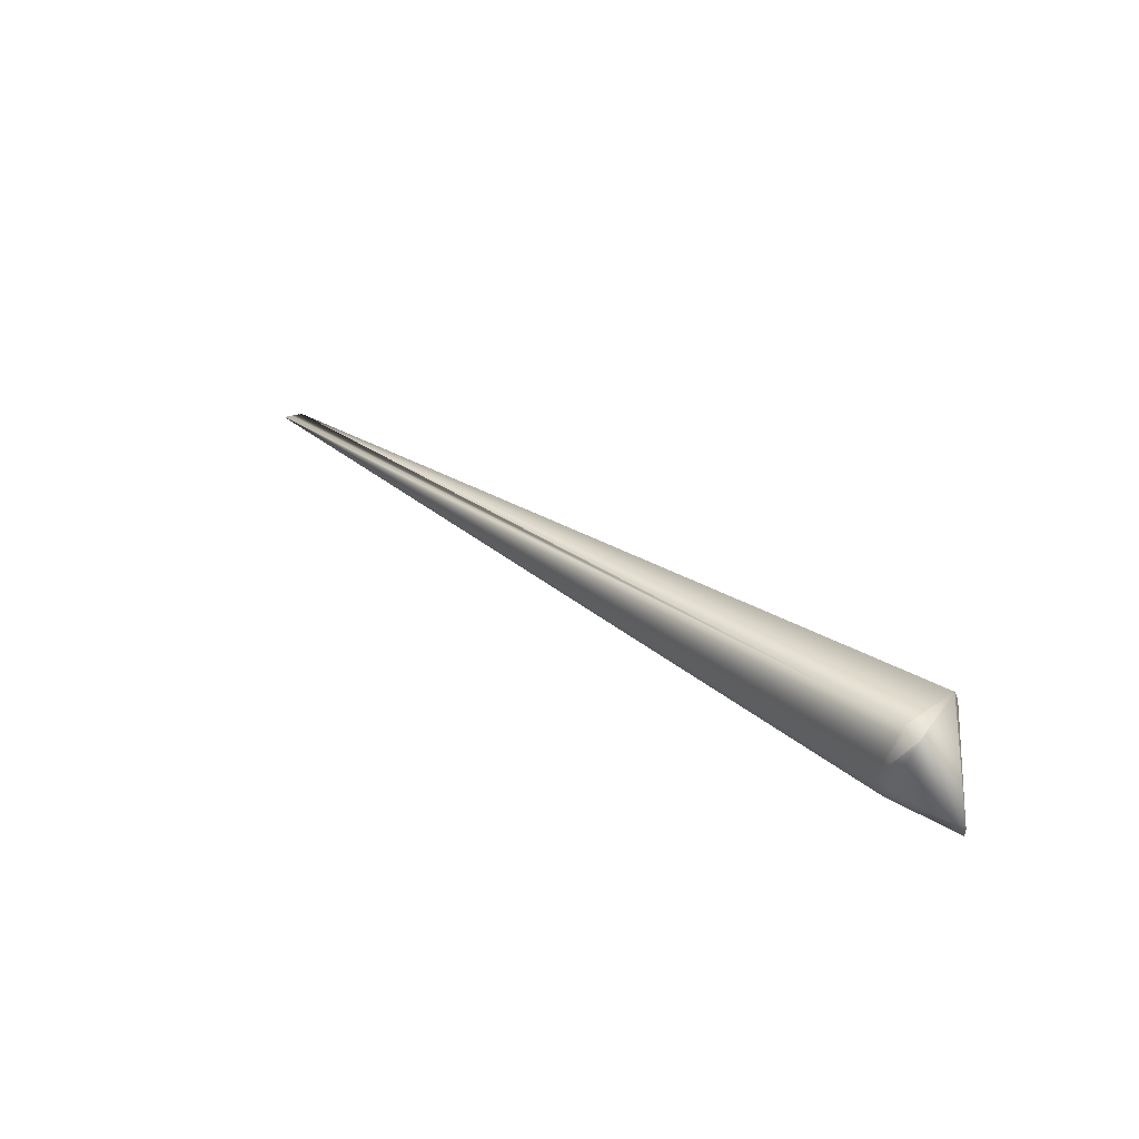
<metadata>
{"format":"obj","ext":"obj","renderer":"f3d","projection":"perspective","resolution":1024,"background":"white","views":[{"elev":-20.2,"azim":161.2,"up":"+Y"}]}
</metadata>
<code>
v 0.1767 0.5765 0.8882
v -0.04164 -0.02914 -0.01099
v 6.5e-05 -0.002322 0.0112
v 0.1711 0.5789 0.8893
v 0.1709 0.579 0.8894
v 0.1707 0.5791 0.8894
v 0.1704 0.5792 0.8895
v 0.1702 0.5793 0.8895
v 0.17 0.5794 0.8896
v 0.1697 0.5795 0.8896
v 0.1695 0.5796 0.8897
v 0.1693 0.5797 0.8897
v 0.1691 0.5798 0.8897
v 0.1688 0.5799 0.8898
v 0.1686 0.58 0.8898
v 0.1684 0.5801 0.8899
v 0.1682 0.5802 0.8899
v 0.1679 0.5803 0.89
v 0.1677 0.5804 0.89
v 0.1675 0.5805 0.8901
v 0.1673 0.5806 0.8901
v 0.167 0.5807 0.8902
v 0.1668 0.5808 0.8902
v 0.1666 0.5809 0.8903
v 0.1664 0.581 0.8903
v 0.1662 0.5811 0.8903
v 0.166 0.5812 0.8904
v 0.1657 0.5813 0.8904
v 0.1655 0.5814 0.8905
v 0.1653 0.5814 0.8905
v 0.1651 0.5815 0.8906
v 0.1649 0.5816 0.8906
v 0.1647 0.5817 0.8907
v 0.1645 0.5818 0.8907
v 0.1643 0.5819 0.8907
v 0.1641 0.582 0.8908
v 0.1639 0.582 0.8908
v 0.1637 0.5821 0.8909
v 0.1636 0.5822 0.8909
v 0.1634 0.5822 0.8909
v 0.1632 0.5823 0.891
v 0.1631 0.5824 0.891
v 0.1629 0.5824 0.891
v 0.1627 0.5825 0.8911
v 0.1626 0.5826 0.8911
v 0.1625 0.5826 0.8911
v 0.1623 0.5827 0.8911
v 0.1622 0.5827 0.8912
v 0.162 0.5828 0.8912
v 0.1619 0.5828 0.8912
v 0.1618 0.5829 0.8912
v 0.1617 0.5829 0.8913
v 0.1616 0.583 0.8913
v 0.1615 0.583 0.8913
v 0.1614 0.5831 0.8913
v 0.1613 0.5831 0.8914
v 0.1612 0.5832 0.8914
v 0.1611 0.5832 0.8914
v 0.161 0.5832 0.8914
v 0.1609 0.5833 0.8914
v 0.1608 0.5833 0.8914
v 0.1607 0.5833 0.8915
v 0.1607 0.5834 0.8915
v 0.1606 0.5834 0.8915
v 0.1605 0.5834 0.8915
v 0.1605 0.5834 0.8915
v 0.1604 0.5834 0.8915
v 0.1604 0.5835 0.8915
v 0.1603 0.5835 0.8915
v 0.1603 0.5835 0.8916
v 0.1602 0.5835 0.8916
v 0.1602 0.5835 0.8916
v 0.1602 0.5835 0.8916
v 0.1601 0.5836 0.8916
v 0.01 0.00568 0.001082
v 0.01504 0.02166 -0.05439
v -0.04942 0.06784 0.007385
v 0.007321 0.01175 -0.0589
v -0.03817 -0.02779 -0.02163
v -0.04948 0.06778 0.007439
v 0.00743 0.01188 -0.05885
v 0.007539 0.01202 -0.05881
v 0.007648 0.01216 -0.05877
v 0.007757 0.0123 -0.05873
v 0.007865 0.01243 -0.05868
v 0.007974 0.01257 -0.05864
v 0.008082 0.01271 -0.0586
v 0.00819 0.01285 -0.05855
v 0.008298 0.01298 -0.05851
v 0.008406 0.01312 -0.05846
v 0.008513 0.01326 -0.05841
v 0.008621 0.0134 -0.05837
v 0.008728 0.01353 -0.05832
v 0.008835 0.01367 -0.05827
v 0.008942 0.01381 -0.05822
v 0.009049 0.01394 -0.05817
v 0.009155 0.01408 -0.05812
v 0.009262 0.01422 -0.05807
v 0.009368 0.01435 -0.05802
v 0.009474 0.01449 -0.05797
v 0.00958 0.01463 -0.05792
v 0.009686 0.01476 -0.05786
v 0.009792 0.0149 -0.05781
v 0.009898 0.01503 -0.05776
v 0.01 0.01517 -0.0577
v 0.01011 0.01531 -0.05765
v 0.01021 0.01544 -0.0576
v 0.01032 0.01558 -0.05754
v 0.01042 0.01571 -0.05749
v 0.01053 0.01585 -0.05743
v 0.01063 0.01598 -0.05737
v 0.01074 0.01612 -0.05731
v 0.01084 0.01625 -0.05726
v 0.01094 0.01639 -0.0572
v 0.01105 0.01652 -0.05714
v 0.01115 0.01666 -0.05708
v 0.01126 0.01679 -0.05702
v 0.01136 0.01692 -0.05696
v 0.01146 0.01706 -0.0569
v 0.01157 0.01719 -0.05683
v 0.01167 0.01733 -0.05677
v 0.01177 0.01746 -0.05671
v 0.01188 0.01759 -0.05665
v 0.01198 0.01772 -0.05658
v 0.01208 0.01786 -0.05652
v 0.01218 0.01799 -0.05645
v 0.01229 0.01812 -0.05639
v 0.01239 0.01825 -0.05632
v 0.01249 0.01838 -0.05626
v 0.01259 0.01852 -0.05619
v 0.01269 0.01864 -0.05612
v 0.01279 0.01877 -0.05606
v 0.01288 0.01889 -0.05599
v 0.01298 0.01901 -0.05593
v 0.01307 0.01913 -0.05587
v 0.01316 0.01924 -0.05581
v 0.01324 0.01936 -0.05575
v 0.01333 0.01946 -0.05569
v 0.01341 0.01957 -0.05563
v 0.01349 0.01967 -0.05557
v 0.01357 0.01978 -0.05552
v 0.01364 0.01987 -0.05546
v 0.01372 0.01997 -0.05541
v 0.01379 0.02006 -0.05535
v 0.01386 0.02015 -0.0553
v 0.01393 0.02024 -0.05525
v 0.014 0.02032 -0.0552
v 0.01406 0.0204 -0.05516
v 0.01412 0.02048 -0.05511
v 0.01418 0.02056 -0.05507
v 0.01424 0.02063 -0.05502
v 0.01429 0.02071 -0.05498
v 0.01435 0.02077 -0.05494
v 0.0144 0.02084 -0.0549
v 0.01445 0.0209 -0.05486
v 0.0145 0.02096 -0.05482
v 0.01454 0.02102 -0.05479
v 0.01459 0.02108 -0.05475
v 0.01463 0.02113 -0.05472
v 0.01467 0.02118 -0.05469
v 0.0147 0.02123 -0.05466
v 0.01474 0.02127 -0.05463
v 0.01477 0.02132 -0.05461
v 0.01481 0.02136 -0.05458
v 0.01483 0.02139 -0.05456
v 0.01486 0.02143 -0.05454
v 0.01489 0.02146 -0.05452
v 0.01491 0.02149 -0.0545
v 0.01493 0.02152 -0.05448
v 0.01495 0.02154 -0.05446
v 0.01497 0.02157 -0.05445
v 0.01499 0.02159 -0.05444
v 0.015 0.0216 -0.05443
v 0.01501 0.02162 -0.05442
v 0.01502 0.02163 -0.05441
v 0.01503 0.02164 -0.0544
v 0.01504 0.02165 -0.0544
v 0.01504 0.02165 -0.05439
v 0.00091 -0.001249 0
v -0.0416 -0.02914 -0.01114
v -0.05308 0.06438 0.01095
v -0.04954 0.06773 0.007493
v -0.04156 -0.02915 -0.01128
v -0.0496 0.06768 0.007547
v -0.04152 -0.02915 -0.01143
v -0.04966 0.06763 0.0076
v -0.04147 -0.02915 -0.01158
v -0.04972 0.06758 0.007654
v -0.04143 -0.02916 -0.01173
v -0.04979 0.06753 0.007707
v -0.04139 -0.02916 -0.01188
v -0.04985 0.06748 0.00776
v -0.04134 -0.02916 -0.01203
v -0.04991 0.06743 0.007813
v -0.0413 -0.02916 -0.01217
v -0.04997 0.06738 0.007866
v -0.04126 -0.02916 -0.01232
v -0.05003 0.06732 0.007918
v -0.04121 -0.02916 -0.01247
v -0.05008 0.06728 0.007971
v -0.04117 -0.02915 -0.01262
v -0.05014 0.06722 0.008023
v -0.04112 -0.02915 -0.01277
v -0.0502 0.06717 0.008075
v -0.04108 -0.02915 -0.01291
v -0.05026 0.06713 0.008127
v -0.04104 -0.02915 -0.01306
v -0.05032 0.06708 0.008179
v -0.04099 -0.02914 -0.01321
v -0.05038 0.06703 0.00823
v -0.04095 -0.02914 -0.01335
v -0.05043 0.06698 0.008282
v -0.0409 -0.02913 -0.0135
v -0.05049 0.06693 0.008333
v -0.04086 -0.02913 -0.01365
v -0.05055 0.06688 0.008384
v -0.04081 -0.02912 -0.01379
v -0.0506 0.06683 0.008435
v -0.04077 -0.02911 -0.01394
v -0.05066 0.06678 0.008485
v -0.04072 -0.0291 -0.01409
v -0.05071 0.06673 0.008536
v -0.04068 -0.02909 -0.01423
v -0.05077 0.06668 0.008586
v -0.04063 -0.02908 -0.01438
v -0.05082 0.06663 0.008637
v -0.04059 -0.02908 -0.01452
v -0.05088 0.06659 0.008687
v -0.04054 -0.02907 -0.01467
v -0.05093 0.06654 0.008736
v -0.0405 -0.02905 -0.01482
v -0.05098 0.06649 0.008786
v -0.04045 -0.02904 -0.01496
v -0.05104 0.06644 0.008836
v -0.04041 -0.02903 -0.01511
v -0.05109 0.0664 0.008885
v -0.04036 -0.02902 -0.01525
v -0.05114 0.06635 0.008934
v -0.04032 -0.029 -0.0154
v -0.05119 0.0663 0.008983
v -0.04027 -0.02899 -0.01554
v -0.05125 0.06625 0.009032
v -0.04022 -0.02898 -0.01569
v -0.0513 0.06621 0.009081
v -0.04018 -0.02896 -0.01583
v -0.05135 0.06616 0.009129
v -0.04013 -0.02894 -0.01597
v -0.0514 0.06611 0.009178
v -0.04009 -0.02893 -0.01612
v -0.05145 0.06607 0.009226
v -0.04004 -0.02891 -0.01626
v -0.0515 0.06602 0.009274
v -0.03999 -0.02889 -0.0164
v -0.05155 0.06597 0.009322
v -0.03995 -0.02888 -0.01655
v -0.0516 0.06593 0.009369
v -0.0399 -0.02886 -0.01669
v -0.05165 0.06588 0.009417
v -0.03985 -0.02884 -0.01683
v -0.05169 0.06584 0.009464
v -0.03981 -0.02882 -0.01698
v -0.05174 0.06579 0.009511
v -0.03976 -0.0288 -0.01712
v -0.05179 0.06574 0.009558
v -0.03971 -0.02877 -0.01726
v -0.05184 0.0657 0.009605
v -0.03966 -0.02875 -0.0174
v -0.05188 0.06565 0.009652
v -0.03962 -0.02873 -0.01755
v -0.05193 0.06561 0.009698
v -0.03957 -0.02871 -0.01769
v -0.05198 0.06556 0.009745
v -0.03952 -0.02868 -0.01783
v -0.05202 0.06552 0.009791
v -0.03947 -0.02866 -0.01797
v -0.05207 0.06547 0.009837
v -0.03943 -0.02863 -0.01811
v -0.05211 0.06543 0.009882
v -0.03938 -0.02861 -0.01825
v -0.05215 0.06538 0.009927
v -0.03933 -0.02858 -0.01839
v -0.05219 0.06534 0.009971
v -0.03928 -0.02856 -0.01852
v -0.05224 0.0653 0.01001
v -0.03924 -0.02853 -0.01866
v -0.05228 0.06526 0.01005
v -0.03919 -0.0285 -0.01879
v -0.05231 0.06522 0.01009
v -0.03915 -0.02848 -0.01891
v -0.05235 0.06518 0.01013
v -0.03911 -0.02845 -0.01903
v -0.05239 0.06514 0.01017
v -0.03907 -0.02843 -0.01915
v -0.05242 0.06511 0.01021
v -0.03902 -0.0284 -0.01927
v -0.05246 0.06507 0.01025
v -0.03898 -0.02838 -0.01939
v -0.05249 0.06504 0.01028
v -0.03895 -0.02835 -0.0195
v -0.05252 0.065 0.01032
v -0.03891 -0.02833 -0.01961
v -0.05255 0.06497 0.01035
v -0.03887 -0.0283 -0.01971
v -0.05258 0.06494 0.01038
v -0.03883 -0.02828 -0.01981
v -0.05261 0.06491 0.01042
v -0.0388 -0.02825 -0.01991
v -0.05264 0.06488 0.01044
v -0.03876 -0.02823 -0.02001
v -0.05266 0.06485 0.01047
v -0.03873 -0.02821 -0.0201
v -0.05269 0.06482 0.0105
v -0.0387 -0.02819 -0.02019
v -0.05271 0.0648 0.01053
v -0.03866 -0.02816 -0.02028
v -0.05274 0.06477 0.01056
v -0.03863 -0.02814 -0.02037
v -0.05276 0.06474 0.01058
v -0.0386 -0.02812 -0.02045
v -0.05278 0.06472 0.01061
v -0.03857 -0.0281 -0.02053
v -0.0528 0.0647 0.01063
v -0.03855 -0.02808 -0.0206
v -0.05282 0.06467 0.01066
v -0.03852 -0.02806 -0.02068
v -0.05284 0.06465 0.01068
v -0.03849 -0.02804 -0.02075
v -0.05286 0.06463 0.0107
v -0.03847 -0.02802 -0.02082
v -0.05288 0.06461 0.01072
v -0.03845 -0.028 -0.02088
v -0.0529 0.06459 0.01074
v -0.03842 -0.02799 -0.02095
v -0.05291 0.06457 0.01076
v -0.0384 -0.02797 -0.02101
v -0.05293 0.06456 0.01078
v -0.03838 -0.02796 -0.02106
v -0.05294 0.06454 0.01079
v -0.03836 -0.02794 -0.02112
v -0.05296 0.06452 0.01081
v -0.03834 -0.02793 -0.02117
v -0.05297 0.06451 0.01082
v -0.03832 -0.02791 -0.02122
v -0.05298 0.06449 0.01084
v -0.0383 -0.0279 -0.02126
v -0.05299 0.06448 0.01085
v -0.03829 -0.02789 -0.02131
v -0.053 0.06447 0.01086
v -0.03827 -0.02788 -0.02135
v -0.05301 0.06446 0.01088
v -0.03826 -0.02786 -0.02139
v -0.05302 0.06445 0.01089
v -0.03825 -0.02785 -0.02142
v -0.05303 0.06444 0.0109
v -0.03823 -0.02784 -0.02145
v -0.05304 0.06443 0.01091
v -0.03822 -0.02783 -0.02148
v -0.05305 0.06442 0.01091
v -0.03821 -0.02783 -0.02151
v -0.05305 0.06441 0.01092
v -0.0382 -0.02782 -0.02153
v -0.05306 0.06441 0.01093
v -0.03819 -0.02781 -0.02156
v 0.1601 0.5836 0.8916
v -0.05306 0.0644 0.01094
v -0.03819 -0.02781 -0.02158
v 0.1601 0.5836 0.8916
v -0.05307 0.0644 0.01094
v -0.03818 -0.0278 -0.02159
v 0.1601 0.5836 0.8916
v -0.05307 0.06439 0.01094
v -0.03818 -0.0278 -0.0216
v 0.1601 0.5836 0.8916
v -0.05307 0.06439 0.01095
v -0.03817 -0.0278 -0.02161
v 0.1601 0.5836 0.8916
v -0.05308 0.06439 0.01095
v -0.03817 -0.02779 -0.02162
v -0.03817 -0.02779 -0.02163
f 1 2 3
f 1 4 5
f 1 5 6
f 1 6 7
f 1 7 8
f 1 8 9
f 1 9 10
f 1 10 11
f 1 11 12
f 1 12 13
f 1 13 14
f 1 14 15
f 1 15 16
f 1 16 17
f 1 17 18
f 1 18 19
f 1 19 20
f 1 20 21
f 1 21 22
f 1 22 23
f 1 23 24
f 1 24 25
f 1 25 26
f 1 26 27
f 1 27 28
f 1 28 29
f 1 29 30
f 1 30 31
f 1 31 32
f 1 32 33
f 1 33 34
f 1 34 35
f 1 35 36
f 1 36 37
f 1 37 38
f 1 38 39
f 1 39 40
f 1 40 41
f 1 41 42
f 1 42 43
f 1 43 44
f 1 44 45
f 1 45 46
f 1 46 47
f 1 47 48
f 1 48 49
f 1 49 50
f 1 50 51
f 1 51 52
f 1 52 53
f 1 53 54
f 1 54 55
f 1 55 56
f 1 56 57
f 1 57 58
f 1 58 59
f 1 59 60
f 1 60 61
f 1 61 62
f 1 62 63
f 1 63 64
f 1 64 65
f 1 65 66
f 1 66 67
f 1 67 68
f 1 68 69
f 1 69 70
f 1 70 71
f 1 71 72
f 1 72 73
f 1 73 74
f 1 74 2
f 1 3 75
f 1 75 76
f 1 76 4
f 77 78 79
f 77 80 74
f 77 81 78
f 77 82 81
f 77 83 82
f 77 84 83
f 77 85 84
f 77 86 85
f 77 87 86
f 77 88 87
f 77 89 88
f 77 90 89
f 77 91 90
f 77 92 91
f 77 93 92
f 77 94 93
f 77 95 94
f 77 96 95
f 77 97 96
f 77 98 97
f 77 99 98
f 77 100 99
f 77 101 100
f 77 102 101
f 77 103 102
f 77 104 103
f 77 105 104
f 77 106 105
f 77 107 106
f 77 108 107
f 77 109 108
f 77 110 109
f 77 111 110
f 77 112 111
f 77 113 112
f 77 114 113
f 77 115 114
f 77 116 115
f 77 117 116
f 77 118 117
f 77 119 118
f 77 120 119
f 77 121 120
f 77 122 121
f 77 123 122
f 77 124 123
f 77 125 124
f 77 126 125
f 77 127 126
f 77 128 127
f 77 129 128
f 77 130 129
f 77 131 130
f 77 132 131
f 77 133 132
f 77 134 133
f 77 135 134
f 77 136 135
f 77 137 136
f 77 138 137
f 77 139 138
f 77 140 139
f 77 141 140
f 77 142 141
f 77 143 142
f 77 144 143
f 77 145 144
f 77 146 145
f 77 147 146
f 77 148 147
f 77 149 148
f 77 150 149
f 77 151 150
f 77 152 151
f 77 153 152
f 77 154 153
f 77 155 154
f 77 156 155
f 77 157 156
f 77 158 157
f 77 159 158
f 77 160 159
f 77 161 160
f 77 162 161
f 77 163 162
f 77 164 163
f 77 165 164
f 77 166 165
f 77 167 166
f 77 168 167
f 77 169 168
f 77 170 169
f 77 171 170
f 77 172 171
f 77 173 172
f 77 174 173
f 77 175 174
f 77 176 175
f 77 177 176
f 77 178 177
f 77 74 76
f 77 76 178
f 77 79 80
f 78 81 75
f 78 75 179
f 78 179 79
f 2 180 3
f 2 74 181
f 2 181 180
f 80 182 74
f 80 79 182
f 81 82 75
f 180 183 3
f 180 181 183
f 182 184 74
f 182 79 184
f 82 83 75
f 183 185 3
f 183 181 185
f 184 186 74
f 184 79 186
f 83 84 75
f 185 187 3
f 185 181 187
f 186 188 74
f 186 79 188
f 84 85 75
f 187 189 3
f 187 181 189
f 188 190 74
f 188 79 190
f 85 86 75
f 189 191 3
f 189 181 191
f 190 192 74
f 190 79 192
f 86 87 75
f 191 193 3
f 191 181 193
f 192 194 74
f 192 79 194
f 87 88 75
f 193 195 3
f 193 181 195
f 194 196 74
f 194 79 196
f 88 89 75
f 195 197 3
f 195 181 197
f 196 198 74
f 196 79 198
f 89 90 75
f 197 199 3
f 197 181 199
f 198 200 74
f 198 79 200
f 90 91 75
f 199 201 3
f 199 181 201
f 200 202 74
f 200 79 202
f 91 92 75
f 201 203 3
f 201 181 203
f 202 204 74
f 202 79 204
f 92 93 75
f 203 205 3
f 203 181 205
f 204 206 74
f 204 79 206
f 93 94 75
f 205 207 3
f 205 181 207
f 206 208 74
f 206 79 208
f 94 95 75
f 207 209 3
f 207 181 209
f 208 210 74
f 208 79 210
f 95 96 75
f 209 211 3
f 209 181 211
f 210 212 74
f 210 79 212
f 96 97 75
f 211 213 3
f 211 181 213
f 212 214 74
f 212 79 214
f 97 98 75
f 213 215 3
f 213 181 215
f 214 216 74
f 214 79 216
f 98 99 75
f 215 217 3
f 215 181 217
f 216 218 74
f 216 79 218
f 99 100 75
f 217 219 3
f 217 181 219
f 218 220 74
f 218 79 220
f 100 101 75
f 219 221 3
f 219 181 221
f 220 222 74
f 220 79 222
f 101 102 75
f 221 223 3
f 221 181 223
f 222 224 74
f 222 79 224
f 102 103 75
f 223 225 3
f 223 181 225
f 4 76 5
f 224 226 74
f 224 79 226
f 103 104 75
f 225 227 3
f 225 181 227
f 5 76 6
f 226 228 74
f 226 79 228
f 104 105 75
f 227 229 3
f 227 181 229
f 6 76 7
f 228 230 74
f 228 79 230
f 105 106 75
f 229 231 3
f 229 181 231
f 7 76 8
f 230 232 74
f 230 79 232
f 106 107 75
f 231 233 3
f 231 181 233
f 8 76 9
f 232 234 74
f 232 79 234
f 107 108 75
f 233 235 3
f 233 181 235
f 9 76 10
f 234 236 74
f 234 79 236
f 108 109 75
f 235 237 3
f 235 181 237
f 10 76 11
f 236 238 74
f 236 79 238
f 109 110 75
f 237 239 3
f 237 181 239
f 11 76 12
f 238 240 74
f 238 79 240
f 110 111 75
f 239 241 3
f 239 181 241
f 12 76 13
f 240 242 74
f 240 79 242
f 111 112 75
f 241 243 3
f 241 181 243
f 13 76 14
f 242 244 74
f 242 79 244
f 112 113 75
f 243 245 3
f 243 181 245
f 14 76 15
f 244 246 74
f 244 79 246
f 113 114 75
f 245 247 3
f 245 181 247
f 15 76 16
f 246 248 74
f 246 79 248
f 114 115 75
f 247 249 3
f 247 181 249
f 16 76 17
f 248 250 74
f 248 79 250
f 115 116 75
f 249 251 3
f 249 181 251
f 17 76 18
f 250 252 74
f 250 79 252
f 116 117 75
f 251 253 3
f 251 181 253
f 18 76 19
f 252 254 74
f 252 79 254
f 117 118 75
f 253 255 3
f 253 181 255
f 19 76 20
f 254 256 74
f 254 79 256
f 118 119 75
f 255 257 3
f 255 181 257
f 20 76 21
f 256 258 74
f 256 79 258
f 119 120 75
f 257 259 3
f 257 181 259
f 21 76 22
f 258 260 74
f 258 79 260
f 120 121 75
f 259 261 3
f 259 181 261
f 22 76 23
f 260 262 74
f 260 79 262
f 121 122 75
f 261 263 3
f 261 181 263
f 23 76 24
f 262 264 74
f 262 79 264
f 122 123 75
f 263 265 3
f 263 181 265
f 24 76 25
f 264 266 74
f 264 79 266
f 123 124 75
f 265 267 3
f 265 181 267
f 25 76 26
f 266 268 74
f 266 79 268
f 124 125 75
f 267 269 3
f 267 181 269
f 26 76 27
f 268 270 74
f 268 79 270
f 125 126 75
f 269 271 3
f 269 181 271
f 27 76 28
f 270 272 74
f 270 79 272
f 126 127 75
f 271 273 3
f 271 181 273
f 28 76 29
f 272 274 74
f 272 79 274
f 127 128 75
f 273 275 3
f 273 181 275
f 29 76 30
f 274 276 74
f 274 79 276
f 128 129 75
f 275 277 3
f 275 181 277
f 30 76 31
f 276 278 74
f 276 79 278
f 129 130 75
f 277 279 3
f 277 181 279
f 31 76 32
f 278 280 74
f 278 79 280
f 130 131 75
f 279 281 3
f 279 181 281
f 32 76 33
f 280 282 74
f 280 79 282
f 131 132 75
f 281 283 3
f 281 181 283
f 33 76 34
f 282 284 74
f 282 79 284
f 132 133 75
f 283 285 3
f 283 181 285
f 34 76 35
f 284 286 74
f 284 79 286
f 133 134 75
f 285 287 3
f 285 181 287
f 35 76 36
f 286 288 74
f 286 79 288
f 134 135 75
f 287 289 3
f 287 181 289
f 36 76 37
f 288 290 74
f 288 79 290
f 135 136 75
f 289 291 3
f 289 181 291
f 37 76 38
f 290 292 74
f 290 79 292
f 136 137 76
f 136 76 75
f 291 293 3
f 291 181 293
f 38 76 39
f 292 294 74
f 292 79 294
f 137 138 76
f 293 295 3
f 293 181 295
f 39 76 40
f 294 296 74
f 294 79 296
f 138 139 76
f 295 297 3
f 295 181 297
f 40 76 41
f 296 298 74
f 296 79 298
f 139 140 76
f 297 299 3
f 297 181 299
f 41 76 42
f 298 300 74
f 298 79 300
f 140 141 76
f 299 301 3
f 299 181 301
f 42 76 43
f 300 302 74
f 300 79 302
f 141 142 76
f 301 303 3
f 301 181 303
f 43 76 44
f 302 304 74
f 302 79 304
f 142 143 76
f 303 305 3
f 303 181 305
f 44 76 45
f 304 306 74
f 304 79 306
f 143 144 76
f 305 307 3
f 305 181 307
f 45 76 46
f 306 308 74
f 306 79 308
f 144 145 76
f 307 309 3
f 307 181 309
f 46 76 47
f 308 310 74
f 308 79 310
f 145 146 76
f 309 311 3
f 309 181 311
f 47 76 48
f 310 312 74
f 310 79 312
f 146 147 76
f 311 313 3
f 311 181 313
f 48 76 49
f 312 314 74
f 312 79 314
f 147 148 76
f 313 315 3
f 313 181 315
f 49 76 50
f 314 316 74
f 314 79 316
f 148 149 76
f 315 317 3
f 315 181 317
f 50 76 51
f 316 318 74
f 316 79 318
f 149 150 76
f 317 319 3
f 317 181 319
f 51 76 52
f 318 320 74
f 318 79 320
f 150 151 76
f 319 321 3
f 319 181 321
f 52 76 53
f 320 322 74
f 320 79 322
f 151 152 76
f 321 323 3
f 321 181 323
f 53 76 54
f 322 324 74
f 322 79 324
f 152 153 76
f 323 325 3
f 323 181 325
f 54 76 55
f 324 326 74
f 324 79 326
f 153 154 76
f 325 327 3
f 325 181 327
f 55 76 56
f 326 328 74
f 326 79 328
f 154 155 76
f 327 329 3
f 327 181 329
f 56 76 57
f 328 330 74
f 328 79 330
f 155 156 76
f 329 331 3
f 329 181 331
f 57 76 58
f 330 332 74
f 330 79 332
f 156 157 76
f 331 333 3
f 331 181 333
f 58 76 59
f 332 334 74
f 332 79 334
f 157 158 76
f 333 335 3
f 333 181 335
f 59 76 60
f 334 336 74
f 334 79 336
f 158 159 76
f 335 337 3
f 335 181 337
f 60 76 61
f 336 338 74
f 336 79 338
f 159 160 76
f 337 339 3
f 337 181 339
f 61 76 62
f 338 340 74
f 338 79 340
f 160 161 76
f 339 341 3
f 339 181 341
f 62 76 63
f 340 342 74
f 340 79 342
f 161 162 76
f 341 343 3
f 341 181 343
f 63 76 64
f 342 344 74
f 342 79 344
f 162 163 76
f 343 345 3
f 343 181 345
f 64 76 65
f 344 346 74
f 344 79 346
f 163 164 76
f 345 347 3
f 345 181 347
f 65 76 66
f 346 348 74
f 346 79 348
f 164 165 76
f 347 349 3
f 347 181 349
f 66 76 67
f 348 350 74
f 348 79 350
f 165 166 76
f 349 351 3
f 349 181 351
f 67 76 68
f 350 352 74
f 350 79 352
f 166 167 76
f 351 353 3
f 351 181 353
f 68 76 69
f 352 354 74
f 352 79 354
f 167 168 76
f 353 355 3
f 353 181 355
f 69 76 70
f 354 356 74
f 354 79 356
f 168 169 76
f 355 357 3
f 355 181 357
f 70 76 71
f 356 358 74
f 356 79 358
f 169 170 76
f 357 359 3
f 357 181 359
f 71 76 72
f 358 360 74
f 358 79 360
f 170 171 76
f 359 361 3
f 359 181 361
f 72 76 73
f 360 362 74
f 360 79 362
f 171 172 76
f 361 363 3
f 361 181 363
f 73 364 74
f 73 76 364
f 362 365 74
f 362 79 365
f 172 173 76
f 363 366 3
f 363 181 366
f 364 367 74
f 364 76 367
f 365 368 74
f 365 79 368
f 173 174 76
f 366 369 3
f 366 181 369
f 367 370 74
f 367 76 370
f 368 371 74
f 368 79 371
f 174 175 76
f 369 372 3
f 369 181 372
f 370 373 74
f 370 76 373
f 371 374 74
f 371 79 374
f 175 176 76
f 372 375 3
f 372 181 375
f 373 376 74
f 373 76 376
f 374 377 74
f 374 79 377
f 176 177 76
f 375 378 3
f 375 181 378
f 376 76 74
f 377 181 74
f 377 79 181
f 177 178 76
f 378 379 3
f 378 181 79
f 378 79 379
f 379 79 3
f 3 79 179
f 3 179 75

</code>
